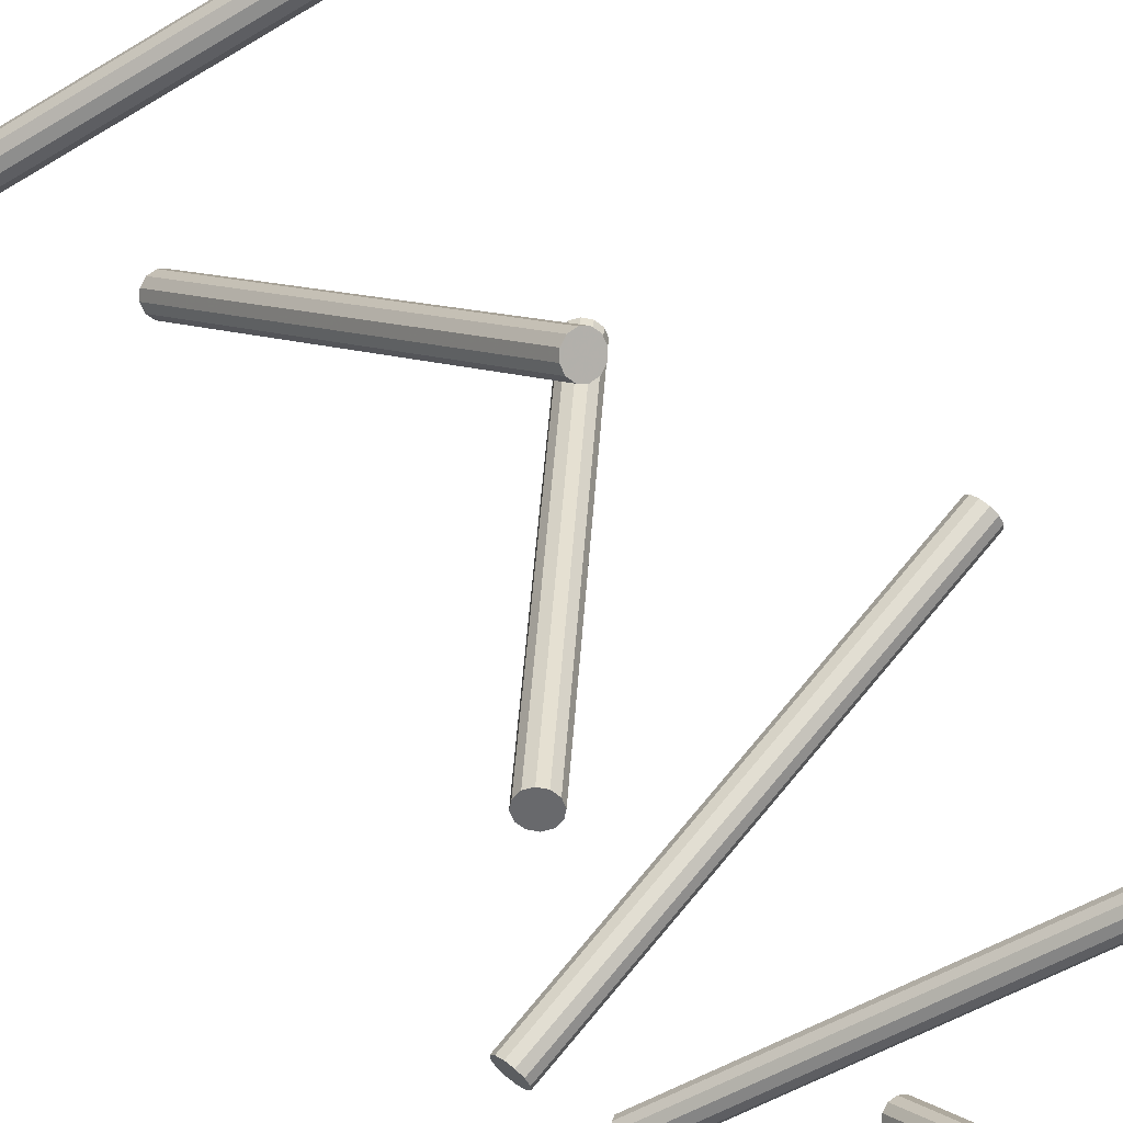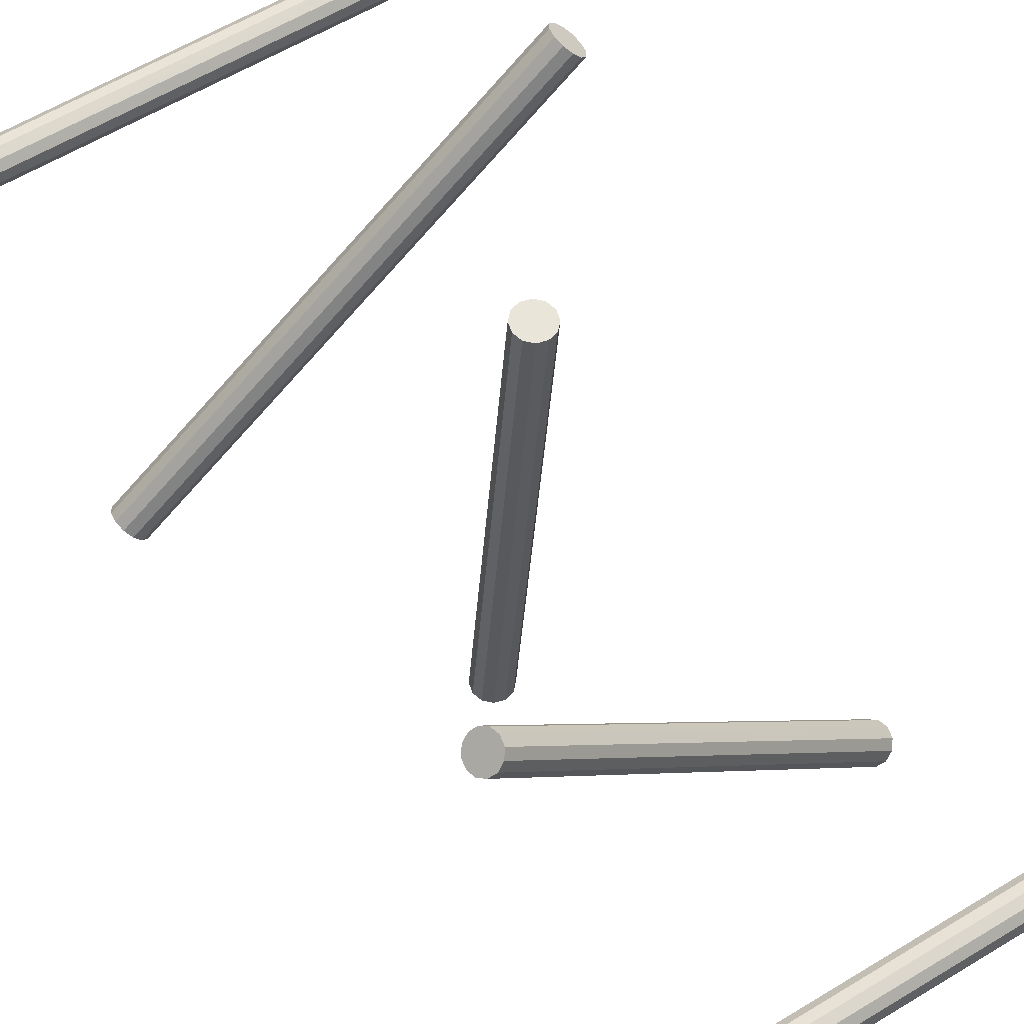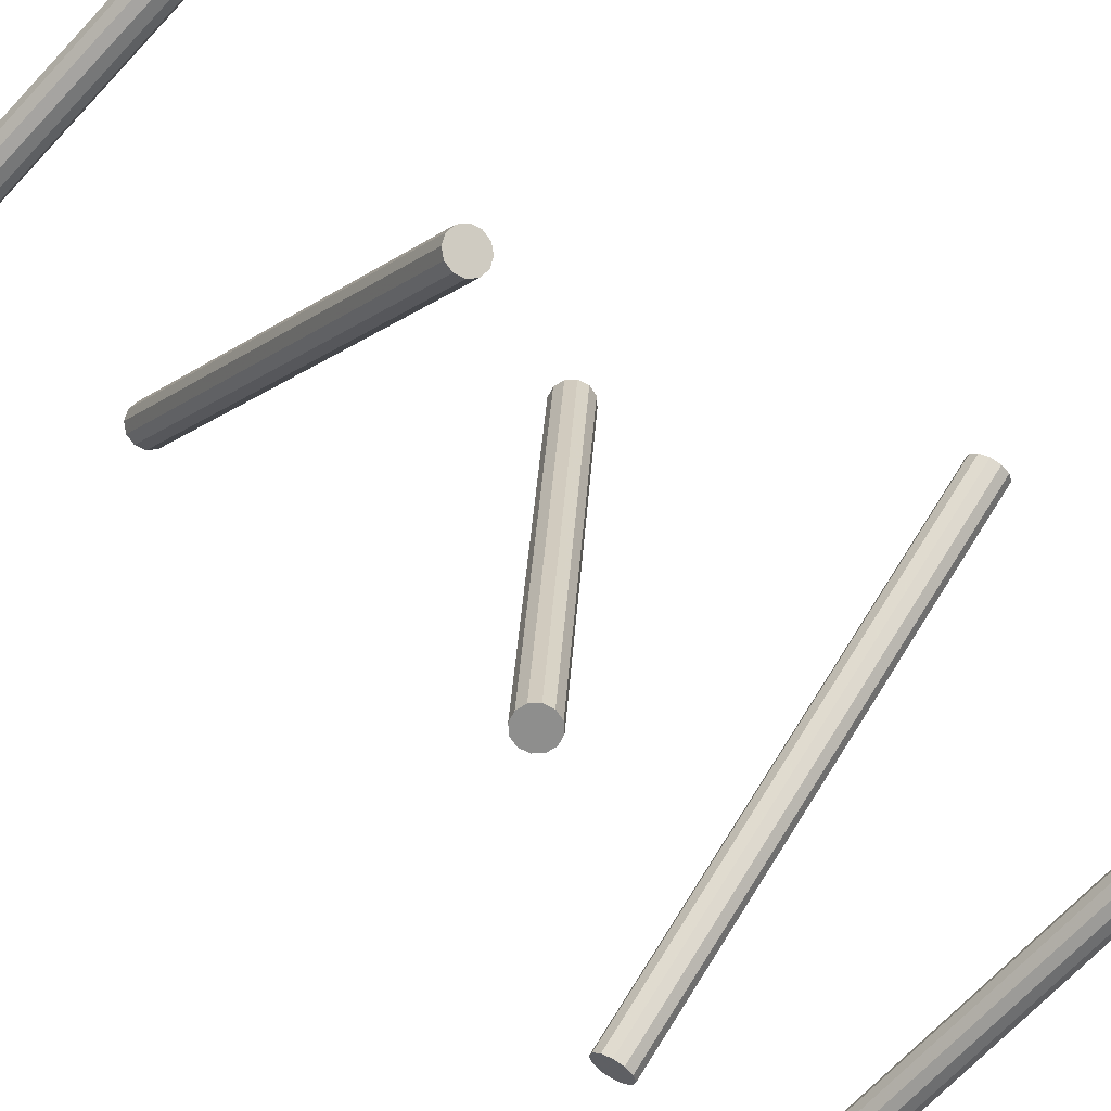
<metadata>
{"format":"obj","ext":"obj","renderer":"f3d","projection":"perspective","resolution":1024,"background":"white","views":[{"elev":-55.4,"azim":34.7,"up":"+Y"},{"elev":61.9,"azim":-33.5,"up":"+Y"},{"elev":-68.2,"azim":48.4,"up":"+Y"}]}
</metadata>
<code>
g Cloneur_1 Cylindre_0
v 0 -0.1 0.339
v 0 0.1 0.339
v 0.007 -0.1 0.339
v 0.007 -0.1 0.339
v 0.007 0.1 0.339
v 0.007 0.1 0.339
v 0.006062 -0.1 0.3355
v 0.006062 -0.1 0.3355
v 0.006062 0.1 0.3355
v 0.006062 0.1 0.3355
v 0.0035 -0.1 0.3329
v 0.0035 -0.1 0.3329
v 0.0035 0.1 0.3329
v 0.0035 0.1 0.3329
v 0 -0.1 0.332
v 0 -0.1 0.332
v 0 0.1 0.332
v 0 0.1 0.332
v -0.0035 -0.1 0.3329
v -0.0035 -0.1 0.3329
v -0.0035 0.1 0.3329
v -0.0035 0.1 0.3329
v -0.006062 -0.1 0.3355
v -0.006062 -0.1 0.3355
v -0.006062 0.1 0.3355
v -0.006062 0.1 0.3355
v -0.007 -0.1 0.339
v -0.007 -0.1 0.339
v -0.007 0.1 0.339
v -0.007 0.1 0.339
v -0.006062 -0.1 0.3425
v -0.006062 -0.1 0.3425
v -0.006062 0.1 0.3425
v -0.006062 0.1 0.3425
v -0.0035 -0.1 0.345
v -0.0035 -0.1 0.345
v -0.0035 0.1 0.345
v -0.0035 0.1 0.345
v 0 -0.1 0.346
v 0 -0.1 0.346
v 0 0.1 0.346
v 0 0.1 0.346
v 0.0035 -0.1 0.345
v 0.0035 -0.1 0.345
v 0.0035 0.1 0.345
v 0.0035 0.1 0.345
v 0.006062 -0.1 0.3425
v 0.006062 -0.1 0.3425
v 0.006062 0.1 0.3425
v 0.006062 0.1 0.3425
f 7 3 1
f 8 9 5 4
f 10 2 6
f 11 7 1
f 12 13 9 8
f 14 2 10
f 15 11 1
f 16 17 13 12
f 18 2 14
f 19 15 1
f 20 21 17 16
f 22 2 18
f 23 19 1
f 24 25 21 20
f 26 2 22
f 27 23 1
f 28 29 25 24
f 30 2 26
f 31 27 1
f 32 33 29 28
f 34 2 30
f 35 31 1
f 36 37 33 32
f 38 2 34
f 39 35 1
f 40 41 37 36
f 42 2 38
f 43 39 1
f 44 45 41 40
f 46 2 42
f 47 43 1
f 48 49 45 44
f 50 2 46
f 3 47 1
f 4 5 49 48
f 6 2 50
g Cloneur_1 Cylindre_1
v -0.07193 -0.06947 0.2515
v 0.07193 0.06947 0.2515
v -0.06707 -0.0745 0.2515
v -0.06707 -0.0745 0.2515
v 0.0768 0.06443 0.2515
v 0.0768 0.06443 0.2515
v -0.06772 -0.07383 0.248
v -0.06772 -0.07383 0.248
v 0.07615 0.0651 0.248
v 0.07615 0.0651 0.248
v -0.0695 -0.07198 0.2454
v -0.0695 -0.07198 0.2454
v 0.07437 0.06695 0.2454
v 0.07437 0.06695 0.2454
v -0.07193 -0.06947 0.2445
v -0.07193 -0.06947 0.2445
v 0.07193 0.06947 0.2445
v 0.07193 0.06947 0.2445
v -0.07437 -0.06695 0.2454
v -0.07437 -0.06695 0.2454
v 0.0695 0.07198 0.2454
v 0.0695 0.07198 0.2454
v -0.07615 -0.0651 0.248
v -0.07615 -0.0651 0.248
v 0.06772 0.07383 0.248
v 0.06772 0.07383 0.248
v -0.0768 -0.06443 0.2515
v -0.0768 -0.06443 0.2515
v 0.06707 0.0745 0.2515
v 0.06707 0.0745 0.2515
v -0.07615 -0.0651 0.255
v -0.07615 -0.0651 0.255
v 0.06772 0.07383 0.255
v 0.06772 0.07383 0.255
v -0.07437 -0.06695 0.2575
v -0.07437 -0.06695 0.2575
v 0.0695 0.07198 0.2575
v 0.0695 0.07198 0.2575
v -0.07193 -0.06947 0.2585
v -0.07193 -0.06947 0.2585
v 0.07193 0.06947 0.2585
v 0.07193 0.06947 0.2585
v -0.0695 -0.07198 0.2575
v -0.0695 -0.07198 0.2575
v 0.07437 0.06695 0.2575
v 0.07437 0.06695 0.2575
v -0.06772 -0.07383 0.255
v -0.06772 -0.07383 0.255
v 0.07615 0.0651 0.255
v 0.07615 0.0651 0.255
f 57 53 51
f 58 59 55 54
f 60 52 56
f 61 57 51
f 62 63 59 58
f 64 52 60
f 65 61 51
f 66 67 63 62
f 68 52 64
f 69 65 51
f 70 71 67 66
f 72 52 68
f 73 69 51
f 74 75 71 70
f 76 52 72
f 77 73 51
f 78 79 75 74
f 80 52 76
f 81 77 51
f 82 83 79 78
f 84 52 80
f 85 81 51
f 86 87 83 82
f 88 52 84
f 89 85 51
f 90 91 87 86
f 92 52 88
f 93 89 51
f 94 95 91 90
f 96 52 92
f 97 93 51
f 98 99 95 94
f 100 52 96
f 53 97 51
f 54 55 99 98
f 56 52 100
g Cloneur_1 Cylindre_2
v -0.09994 0.00349 0.164
v 0.09994 -0.00349 0.164
v -0.1002 -0.003506 0.164
v -0.1002 -0.003506 0.164
v 0.0997 -0.01049 0.164
v 0.0997 -0.01049 0.164
v -0.1002 -0.002569 0.1605
v -0.1002 -0.002569 0.1605
v 0.09973 -0.009548 0.1605
v 0.09973 -0.009548 0.1605
v -0.1001 -8e-06 0.1579
v -0.1001 -8e-06 0.1579
v 0.09982 -0.006988 0.1579
v 0.09982 -0.006988 0.1579
v -0.09994 0.00349 0.157
v -0.09994 0.00349 0.157
v 0.09994 -0.00349 0.157
v 0.09994 -0.00349 0.157
v -0.09982 0.006988 0.1579
v -0.09982 0.006988 0.1579
v 0.1001 8e-06 0.1579
v 0.1001 8e-06 0.1579
v -0.09973 0.009548 0.1605
v -0.09973 0.009548 0.1605
v 0.1002 0.002569 0.1605
v 0.1002 0.002569 0.1605
v -0.0997 0.01049 0.164
v -0.0997 0.01049 0.164
v 0.1002 0.003506 0.164
v 0.1002 0.003506 0.164
v -0.09973 0.009548 0.1675
v -0.09973 0.009548 0.1675
v 0.1002 0.002569 0.1675
v 0.1002 0.002569 0.1675
v -0.09982 0.006988 0.17
v -0.09982 0.006988 0.17
v 0.1001 8e-06 0.17
v 0.1001 8e-06 0.17
v -0.09994 0.00349 0.171
v -0.09994 0.00349 0.171
v 0.09994 -0.00349 0.171
v 0.09994 -0.00349 0.171
v -0.1001 -8e-06 0.17
v -0.1001 -8e-06 0.17
v 0.09982 -0.006988 0.17
v 0.09982 -0.006988 0.17
v -0.1002 -0.002569 0.1675
v -0.1002 -0.002569 0.1675
v 0.09973 -0.009548 0.1675
v 0.09973 -0.009548 0.1675
f 107 103 101
f 108 109 105 104
f 110 102 106
f 111 107 101
f 112 113 109 108
f 114 102 110
f 115 111 101
f 116 117 113 112
f 118 102 114
f 119 115 101
f 120 121 117 116
f 122 102 118
f 123 119 101
f 124 125 121 120
f 126 102 122
f 127 123 101
f 128 129 125 124
f 130 102 126
f 131 127 101
f 132 133 129 128
f 134 102 130
f 135 131 101
f 136 137 133 132
f 138 102 134
f 139 135 101
f 140 141 137 136
f 142 102 138
f 143 139 101
f 144 145 141 140
f 146 102 142
f 147 143 101
f 148 149 145 144
f 150 102 146
f 103 147 101
f 104 105 149 148
f 106 102 150
g Cloneur_1 Cylindre_3
v -0.06691 0.07431 0.07648
v 0.06691 -0.07431 0.07648
v -0.07211 0.06963 0.07648
v -0.07211 0.06963 0.07648
v 0.06171 -0.079 0.07648
v 0.06171 -0.079 0.07648
v -0.07142 0.07026 0.07297
v -0.07142 0.07026 0.07297
v 0.06241 -0.07837 0.07297
v 0.06241 -0.07837 0.07297
v -0.06951 0.07197 0.07041
v -0.06951 0.07197 0.07041
v 0.06431 -0.07666 0.07041
v 0.06431 -0.07666 0.07041
v -0.06691 0.07431 0.06947
v -0.06691 0.07431 0.06947
v 0.06691 -0.07431 0.06947
v 0.06691 -0.07431 0.06947
v -0.06431 0.07666 0.07041
v -0.06431 0.07666 0.07041
v 0.06951 -0.07197 0.07041
v 0.06951 -0.07197 0.07041
v -0.06241 0.07837 0.07297
v -0.06241 0.07837 0.07297
v 0.07142 -0.07026 0.07297
v 0.07142 -0.07026 0.07297
v -0.06171 0.079 0.07648
v -0.06171 0.079 0.07648
v 0.07211 -0.06963 0.07648
v 0.07211 -0.06963 0.07648
v -0.06241 0.07837 0.07998
v -0.06241 0.07837 0.07998
v 0.07142 -0.07026 0.07998
v 0.07142 -0.07026 0.07998
v -0.06431 0.07666 0.08254
v -0.06431 0.07666 0.08254
v 0.06951 -0.07197 0.08254
v 0.06951 -0.07197 0.08254
v -0.06691 0.07431 0.08347
v -0.06691 0.07431 0.08347
v 0.06691 -0.07431 0.08347
v 0.06691 -0.07431 0.08347
v -0.06951 0.07197 0.08254
v -0.06951 0.07197 0.08254
v 0.06431 -0.07666 0.08254
v 0.06431 -0.07666 0.08254
v -0.07142 0.07026 0.07998
v -0.07142 0.07026 0.07998
v 0.06241 -0.07837 0.07998
v 0.06241 -0.07837 0.07998
f 157 153 151
f 158 159 155 154
f 160 152 156
f 161 157 151
f 162 163 159 158
f 164 152 160
f 165 161 151
f 166 167 163 162
f 168 152 164
f 169 165 151
f 170 171 167 166
f 172 152 168
f 173 169 151
f 174 175 171 170
f 176 152 172
f 177 173 151
f 178 179 175 174
f 180 152 176
f 181 177 151
f 182 183 179 178
f 184 152 180
f 185 181 151
f 186 187 183 182
f 188 152 184
f 189 185 151
f 190 191 187 186
f 192 152 188
f 193 189 151
f 194 195 191 190
f 196 152 192
f 197 193 151
f 198 199 195 194
f 200 152 196
f 153 197 151
f 154 155 199 198
f 156 152 200
g Cloneur_1 Cylindre_4
v 0.006976 0.09976 -0.01103
v -0.006976 -0.09976 -0.01103
v -7e-06 0.1002 -0.01103
v -7e-06 0.1002 -0.01103
v -0.01396 -0.09927 -0.01103
v -0.01396 -0.09927 -0.01103
v 0.000928 0.1002 -0.01452
v 0.000928 0.1002 -0.01452
v -0.01302 -0.09933 -0.01452
v -0.01302 -0.09933 -0.01452
v 0.003484 0.1 -0.01709
v 0.003484 0.1 -0.01709
v -0.01047 -0.09951 -0.01709
v -0.01047 -0.09951 -0.01709
v 0.006976 0.09976 -0.01802
v 0.006976 0.09976 -0.01802
v -0.006976 -0.09976 -0.01802
v -0.006976 -0.09976 -0.01802
v 0.01047 0.09951 -0.01709
v 0.01047 0.09951 -0.01709
v -0.003484 -0.1 -0.01709
v -0.003484 -0.1 -0.01709
v 0.01302 0.09933 -0.01452
v 0.01302 0.09933 -0.01452
v -0.000928 -0.1002 -0.01452
v -0.000928 -0.1002 -0.01452
v 0.01396 0.09927 -0.01103
v 0.01396 0.09927 -0.01103
v 7e-06 -0.1002 -0.01103
v 7e-06 -0.1002 -0.01103
v 0.01302 0.09933 -0.007525
v 0.01302 0.09933 -0.007525
v -0.000928 -0.1002 -0.007525
v -0.000928 -0.1002 -0.007525
v 0.01047 0.09951 -0.004963
v 0.01047 0.09951 -0.004963
v -0.003484 -0.1 -0.004963
v -0.003484 -0.1 -0.004963
v 0.006976 0.09976 -0.004025
v 0.006976 0.09976 -0.004025
v -0.006976 -0.09976 -0.004025
v -0.006976 -0.09976 -0.004025
v 0.003484 0.1 -0.004963
v 0.003484 0.1 -0.004963
v -0.01047 -0.09951 -0.004963
v -0.01047 -0.09951 -0.004963
v 0.000928 0.1002 -0.007525
v 0.000928 0.1002 -0.007525
v -0.01302 -0.09933 -0.007525
v -0.01302 -0.09933 -0.007525
f 207 203 201
f 208 209 205 204
f 210 202 206
f 211 207 201
f 212 213 209 208
f 214 202 210
f 215 211 201
f 216 217 213 212
f 218 202 214
f 219 215 201
f 220 221 217 216
f 222 202 218
f 223 219 201
f 224 225 221 220
f 226 202 222
f 227 223 201
f 228 229 225 224
f 230 202 226
f 231 227 201
f 232 233 229 228
f 234 202 230
f 235 231 201
f 236 237 233 232
f 238 202 234
f 239 235 201
f 240 241 237 236
f 242 202 238
f 243 239 201
f 244 245 241 240
f 246 202 242
f 247 243 201
f 248 249 245 244
f 250 202 246
f 203 247 201
f 204 205 249 248
f 206 202 250
g Cloneur_1 Cylindre_5
v 0.0766 0.06428 -0.09853
v -0.0766 -0.06428 -0.09853
v 0.07211 0.06964 -0.09853
v 0.07211 0.06964 -0.09853
v -0.0811 -0.05892 -0.09853
v -0.0811 -0.05892 -0.09853
v 0.07271 0.06892 -0.102
v 0.07271 0.06892 -0.102
v -0.0805 -0.05964 -0.102
v -0.0805 -0.05964 -0.102
v 0.07436 0.06696 -0.1046
v 0.07436 0.06696 -0.1046
v -0.07885 -0.0616 -0.1046
v -0.07885 -0.0616 -0.1046
v 0.0766 0.06428 -0.1055
v 0.0766 0.06428 -0.1055
v -0.0766 -0.06428 -0.1055
v -0.0766 -0.06428 -0.1055
v 0.07885 0.0616 -0.1046
v 0.07885 0.0616 -0.1046
v -0.07436 -0.06696 -0.1046
v -0.07436 -0.06696 -0.1046
v 0.0805 0.05964 -0.102
v 0.0805 0.05964 -0.102
v -0.07271 -0.06892 -0.102
v -0.07271 -0.06892 -0.102
v 0.0811 0.05892 -0.09853
v 0.0811 0.05892 -0.09853
v -0.07211 -0.06964 -0.09853
v -0.07211 -0.06964 -0.09853
v 0.0805 0.05964 -0.09502
v 0.0805 0.05964 -0.09502
v -0.07271 -0.06892 -0.09502
v -0.07271 -0.06892 -0.09502
v 0.07885 0.0616 -0.09246
v 0.07885 0.0616 -0.09246
v -0.07436 -0.06696 -0.09246
v -0.07436 -0.06696 -0.09246
v 0.0766 0.06428 -0.09152
v 0.0766 0.06428 -0.09152
v -0.0766 -0.06428 -0.09152
v -0.0766 -0.06428 -0.09152
v 0.07436 0.06696 -0.09246
v 0.07436 0.06696 -0.09246
v -0.07885 -0.0616 -0.09246
v -0.07885 -0.0616 -0.09246
v 0.07271 0.06892 -0.09502
v 0.07271 0.06892 -0.09502
v -0.0805 -0.05964 -0.09502
v -0.0805 -0.05964 -0.09502
f 257 253 251
f 258 259 255 254
f 260 252 256
f 261 257 251
f 262 263 259 258
f 264 252 260
f 265 261 251
f 266 267 263 262
f 268 252 264
f 269 265 251
f 270 271 267 266
f 272 252 268
f 273 269 251
f 274 275 271 270
f 276 252 272
f 277 273 251
f 278 279 275 274
f 280 252 276
f 281 277 251
f 282 283 279 278
f 284 252 280
f 285 281 251
f 286 287 283 282
f 288 252 284
f 289 285 251
f 290 291 287 286
f 292 252 288
f 293 289 251
f 294 295 291 290
f 296 252 292
f 297 293 251
f 298 299 295 294
f 300 252 296
f 253 297 251
f 254 255 299 298
f 256 252 300
g Cloneur_1 Cylindre_6
v 0.09945 -0.01045 -0.186
v -0.09945 0.01045 -0.186
v 0.1002 -0.003491 -0.186
v 0.1002 -0.003491 -0.186
v -0.09872 0.01741 -0.186
v -0.09872 0.01741 -0.186
v 0.1001 -0.004424 -0.1895
v 0.1001 -0.004424 -0.1895
v -0.09882 0.01648 -0.1895
v -0.09882 0.01648 -0.1895
v 0.09982 -0.006972 -0.1921
v 0.09982 -0.006972 -0.1921
v -0.09909 0.01393 -0.1921
v -0.09909 0.01393 -0.1921
v 0.09945 -0.01045 -0.193
v 0.09945 -0.01045 -0.193
v -0.09945 0.01045 -0.193
v -0.09945 0.01045 -0.193
v 0.09909 -0.01393 -0.1921
v 0.09909 -0.01393 -0.1921
v -0.09982 0.006972 -0.1921
v -0.09982 0.006972 -0.1921
v 0.09882 -0.01648 -0.1895
v 0.09882 -0.01648 -0.1895
v -0.1001 0.004424 -0.1895
v -0.1001 0.004424 -0.1895
v 0.09872 -0.01741 -0.186
v 0.09872 -0.01741 -0.186
v -0.1002 0.003491 -0.186
v -0.1002 0.003491 -0.186
v 0.09882 -0.01648 -0.1825
v 0.09882 -0.01648 -0.1825
v -0.1001 0.004424 -0.1825
v -0.1001 0.004424 -0.1825
v 0.09909 -0.01393 -0.18
v 0.09909 -0.01393 -0.18
v -0.09982 0.006972 -0.18
v -0.09982 0.006972 -0.18
v 0.09945 -0.01045 -0.179
v 0.09945 -0.01045 -0.179
v -0.09945 0.01045 -0.179
v -0.09945 0.01045 -0.179
v 0.09982 -0.006972 -0.18
v 0.09982 -0.006972 -0.18
v -0.09909 0.01393 -0.18
v -0.09909 0.01393 -0.18
v 0.1001 -0.004424 -0.1825
v 0.1001 -0.004424 -0.1825
v -0.09882 0.01648 -0.1825
v -0.09882 0.01648 -0.1825
f 307 303 301
f 308 309 305 304
f 310 302 306
f 311 307 301
f 312 313 309 308
f 314 302 310
f 315 311 301
f 316 317 313 312
f 318 302 314
f 319 315 301
f 320 321 317 316
f 322 302 318
f 323 319 301
f 324 325 321 320
f 326 302 322
f 327 323 301
f 328 329 325 324
f 330 302 326
f 331 327 301
f 332 333 329 328
f 334 302 330
f 335 331 301
f 336 337 333 332
f 338 302 334
f 339 335 301
f 340 341 337 336
f 342 302 338
f 343 339 301
f 344 345 341 340
f 346 302 342
f 347 343 301
f 348 349 345 344
f 350 302 346
f 303 347 301
f 304 305 349 348
f 306 302 350
g Cloneur_1 Cylindre_7
v 0.06157 -0.0788 -0.2735
v -0.06157 0.0788 -0.2735
v 0.06708 -0.07449 -0.2735
v 0.06708 -0.07449 -0.2735
v -0.05605 0.08311 -0.2735
v -0.05605 0.08311 -0.2735
v 0.06634 -0.07507 -0.277
v 0.06634 -0.07507 -0.277
v -0.05679 0.08253 -0.277
v -0.05679 0.08253 -0.277
v 0.06432 -0.07665 -0.2796
v 0.06432 -0.07665 -0.2796
v -0.05881 0.08096 -0.2796
v -0.05881 0.08096 -0.2796
v 0.06157 -0.0788 -0.2805
v 0.06157 -0.0788 -0.2805
v -0.06157 0.0788 -0.2805
v -0.06157 0.0788 -0.2805
v 0.05881 -0.08096 -0.2796
v 0.05881 -0.08096 -0.2796
v -0.06432 0.07665 -0.2796
v -0.06432 0.07665 -0.2796
v 0.05679 -0.08253 -0.277
v 0.05679 -0.08253 -0.277
v -0.06634 0.07507 -0.277
v -0.06634 0.07507 -0.277
v 0.05605 -0.08311 -0.2735
v 0.05605 -0.08311 -0.2735
v -0.06708 0.07449 -0.2735
v -0.06708 0.07449 -0.2735
v 0.05679 -0.08253 -0.27
v 0.05679 -0.08253 -0.27
v -0.06634 0.07507 -0.27
v -0.06634 0.07507 -0.27
v 0.05881 -0.08096 -0.2675
v 0.05881 -0.08096 -0.2675
v -0.06432 0.07665 -0.2675
v -0.06432 0.07665 -0.2675
v 0.06157 -0.0788 -0.2665
v 0.06157 -0.0788 -0.2665
v -0.06157 0.0788 -0.2665
v -0.06157 0.0788 -0.2665
v 0.06432 -0.07665 -0.2675
v 0.06432 -0.07665 -0.2675
v -0.05881 0.08096 -0.2675
v -0.05881 0.08096 -0.2675
v 0.06634 -0.07507 -0.27
v 0.06634 -0.07507 -0.27
v -0.05679 0.08253 -0.27
v -0.05679 0.08253 -0.27
f 357 353 351
f 358 359 355 354
f 360 352 356
f 361 357 351
f 362 363 359 358
f 364 352 360
f 365 361 351
f 366 367 363 362
f 368 352 364
f 369 365 351
f 370 371 367 366
f 372 352 368
f 373 369 351
f 374 375 371 370
f 376 352 372
f 377 373 351
f 378 379 375 374
f 380 352 376
f 381 377 351
f 382 383 379 378
f 384 352 380
f 385 381 351
f 386 387 383 382
f 388 352 384
f 389 385 351
f 390 391 387 386
f 392 352 388
f 393 389 351
f 394 395 391 390
f 396 352 392
f 397 393 351
f 398 399 395 394
f 400 352 396
f 353 397 351
f 354 355 399 398
f 356 352 400
g Cloneur_1 Cylindre_8
v -0.01392 -0.09903 -0.361
v 0.01392 0.09903 -0.361
v -0.006985 -0.1 -0.361
v -0.006985 -0.1 -0.361
v 0.02085 0.09805 -0.361
v 0.02085 0.09805 -0.361
v -0.007914 -0.09987 -0.3645
v -0.007914 -0.09987 -0.3645
v 0.01992 0.09818 -0.3645
v 0.01992 0.09818 -0.3645
v -0.01045 -0.09951 -0.3671
v -0.01045 -0.09951 -0.3671
v 0.01738 0.09854 -0.3671
v 0.01738 0.09854 -0.3671
v -0.01392 -0.09903 -0.368
v -0.01392 -0.09903 -0.368
v 0.01392 0.09903 -0.368
v 0.01392 0.09903 -0.368
v -0.01738 -0.09854 -0.3671
v -0.01738 -0.09854 -0.3671
v 0.01045 0.09951 -0.3671
v 0.01045 0.09951 -0.3671
v -0.01992 -0.09818 -0.3645
v -0.01992 -0.09818 -0.3645
v 0.007914 0.09987 -0.3645
v 0.007914 0.09987 -0.3645
v -0.02085 -0.09805 -0.361
v -0.02085 -0.09805 -0.361
v 0.006985 0.1 -0.361
v 0.006985 0.1 -0.361
v -0.01992 -0.09818 -0.3575
v -0.01992 -0.09818 -0.3575
v 0.007914 0.09987 -0.3575
v 0.007914 0.09987 -0.3575
v -0.01738 -0.09854 -0.355
v -0.01738 -0.09854 -0.355
v 0.01045 0.09951 -0.355
v 0.01045 0.09951 -0.355
v -0.01392 -0.09903 -0.354
v -0.01392 -0.09903 -0.354
v 0.01392 0.09903 -0.354
v 0.01392 0.09903 -0.354
v -0.01045 -0.09951 -0.355
v -0.01045 -0.09951 -0.355
v 0.01738 0.09854 -0.355
v 0.01738 0.09854 -0.355
v -0.007914 -0.09987 -0.3575
v -0.007914 -0.09987 -0.3575
v 0.01992 0.09818 -0.3575
v 0.01992 0.09818 -0.3575
f 407 403 401
f 408 409 405 404
f 410 402 406
f 411 407 401
f 412 413 409 408
f 414 402 410
f 415 411 401
f 416 417 413 412
f 418 402 414
f 419 415 401
f 420 421 417 416
f 422 402 418
f 423 419 401
f 424 425 421 420
f 426 402 422
f 427 423 401
f 428 429 425 424
f 430 402 426
f 431 427 401
f 432 433 429 428
f 434 402 430
f 435 431 401
f 436 437 433 432
f 438 402 434
f 439 435 401
f 440 441 437 436
f 442 402 438
f 443 439 401
f 444 445 441 440
f 446 402 442
f 447 443 401
f 448 449 445 444
f 450 402 446
f 403 447 401
f 404 405 449 448
f 406 402 450

</code>
